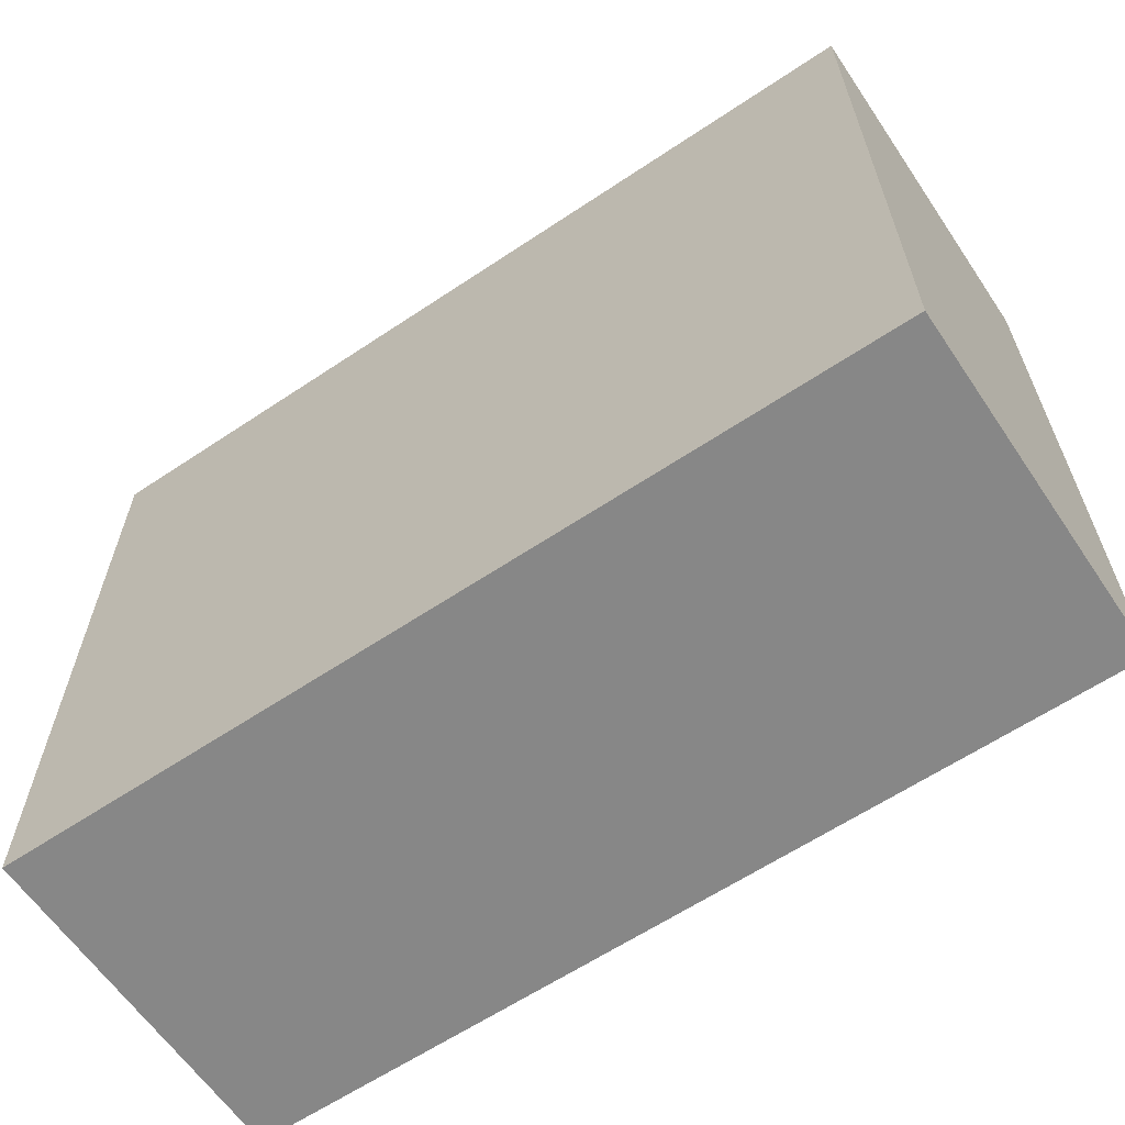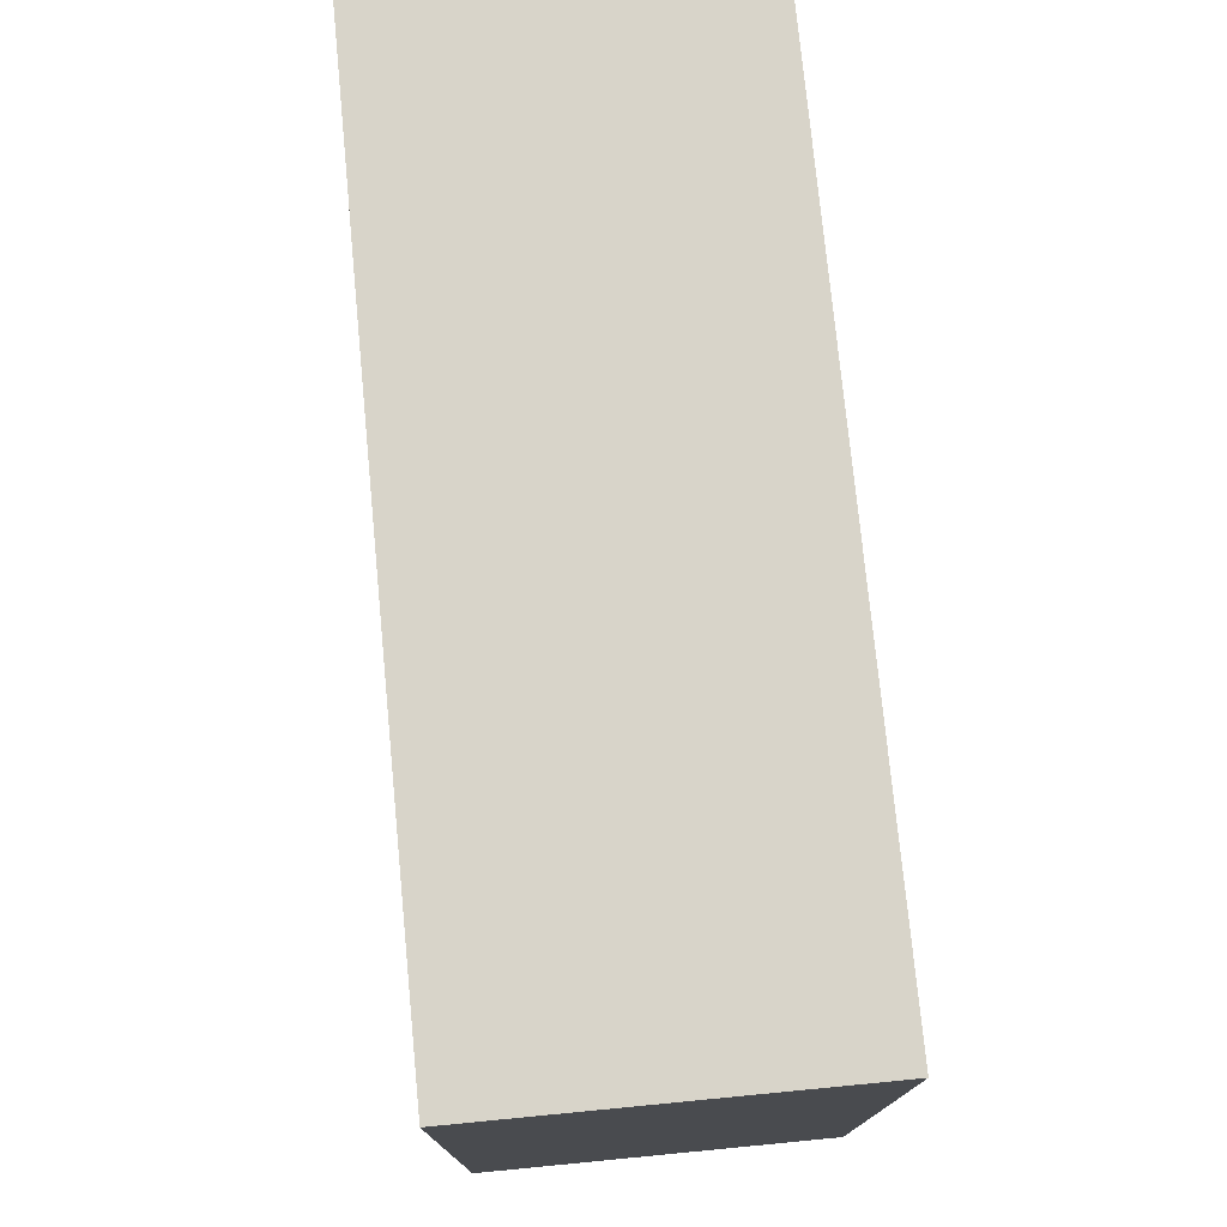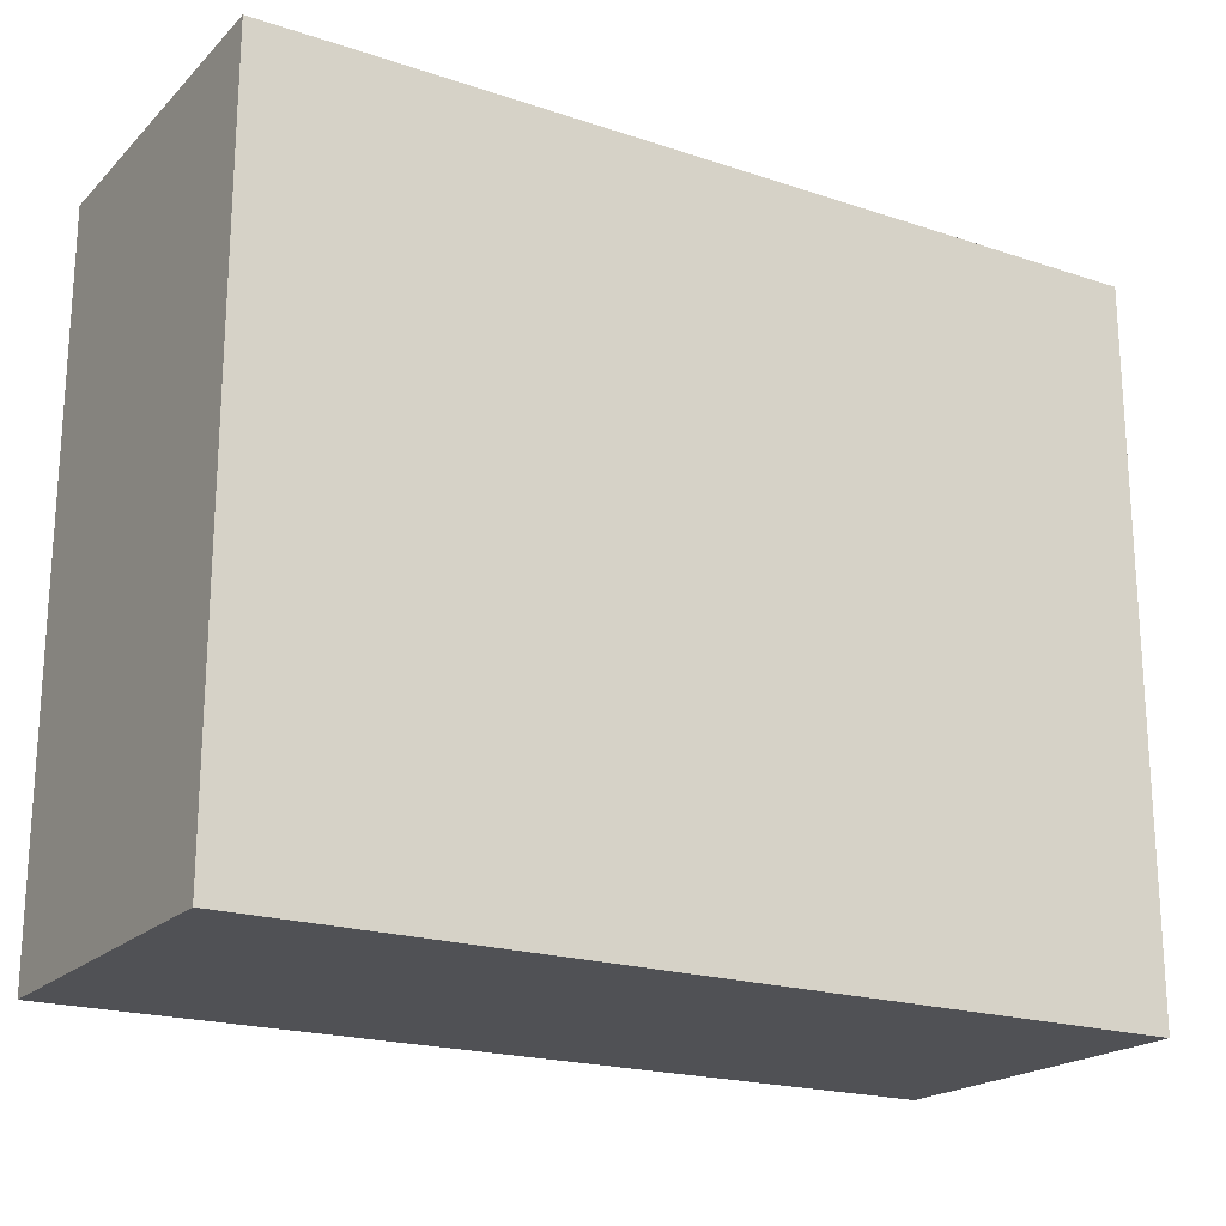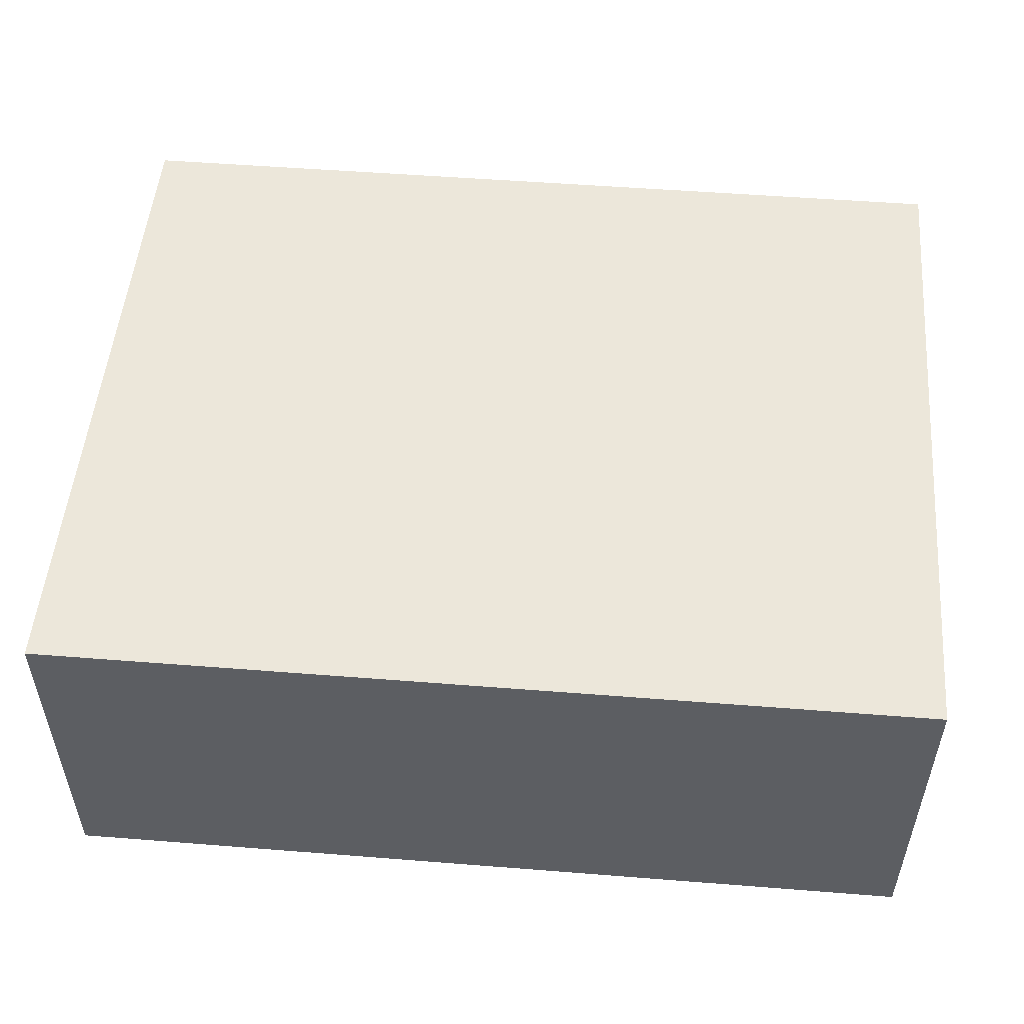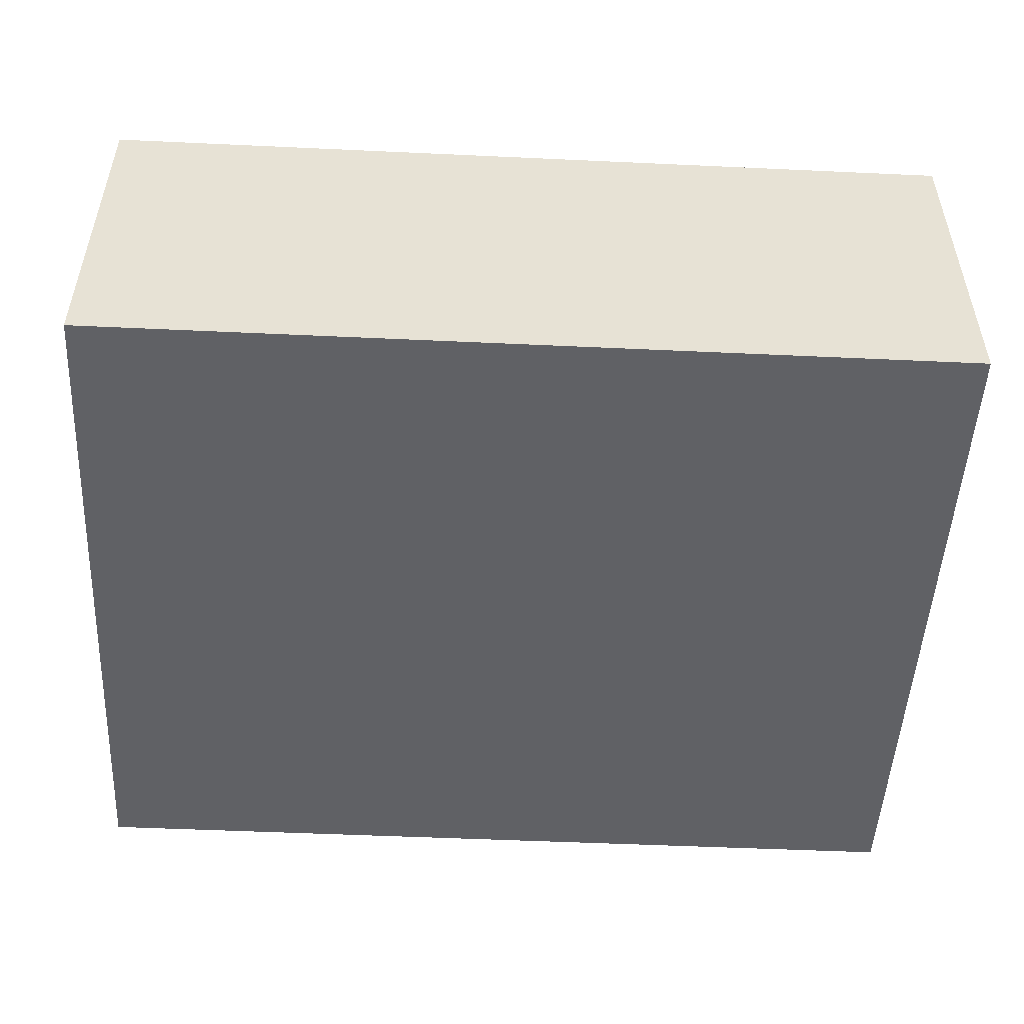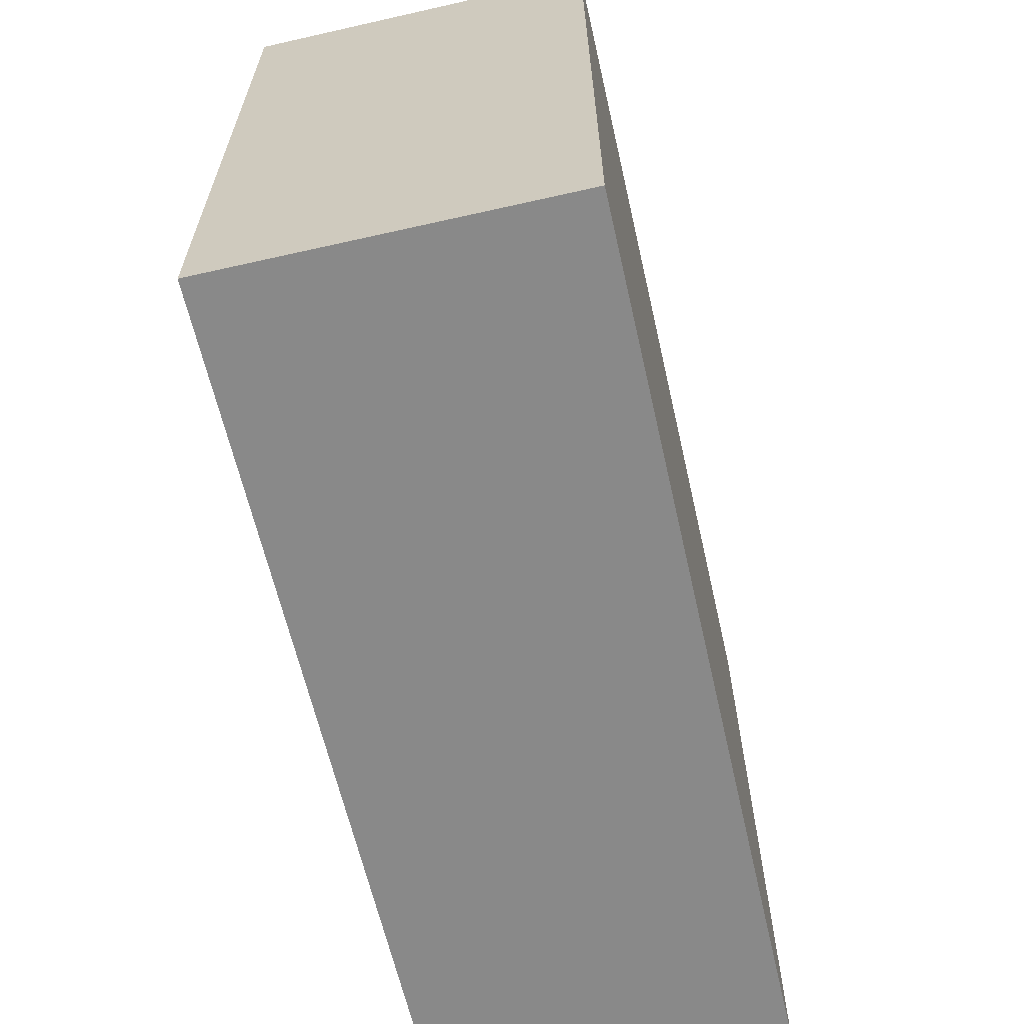
<metadata>
{"format":"obj","ext":"obj","renderer":"f3d","projection":"perspective","resolution":1024,"background":"white","views":[{"elev":-62.4,"azim":-145.9,"up":"+Z"},{"elev":75.6,"azim":84.5,"up":"+Z"},{"elev":-20.2,"azim":-31.2,"up":"+Z"},{"elev":51.6,"azim":-175.1,"up":"+Y"},{"elev":-50.4,"azim":177.1,"up":"+Y"},{"elev":-63.1,"azim":-77.1,"up":"+Z"}]}
</metadata>
<code>
v 0 0 0
v 0 0 2
v 0 1 2
v 0 1 0
v 2.5 0 0
v 0 0 0
v 0 1 0
v 2.5 1 0
v 2.5 0 2
v 2.5 0 0
v 2.5 1 0
v 2.5 1 2
v 0 0 2
v 2.5 0 2
v 2.5 1 2
v 0 1 2
v 0 1 2
v 2.5 1 2
v 2.5 1 0
v 0 1 0
v 2.5 0 2
v 0 0 2
v 0 0 0
v 2.5 0 0
g 5c6e46d0-e321-11ea-8a10-54bf646e7e1f
f 1 2 4
f 4 2 3
g 5c6e9518-e321-11ea-a206-54bf646e7e1f
f 5 6 8
f 8 6 7
g 5c6ee336-e321-11ea-a2c5-54bf646e7e1f
f 9 10 12
f 12 10 11
g 5c6f3154-e321-11ea-a6d9-54bf646e7e1f
f 13 14 16
f 16 14 15
g 5c6f7f76-e321-11ea-b657-54bf646e7e1f
f 18 19 17
f 17 19 20
g 5c6fcd98-e321-11ea-95ba-54bf646e7e1f
f 21 22 24
f 24 22 23

</code>
